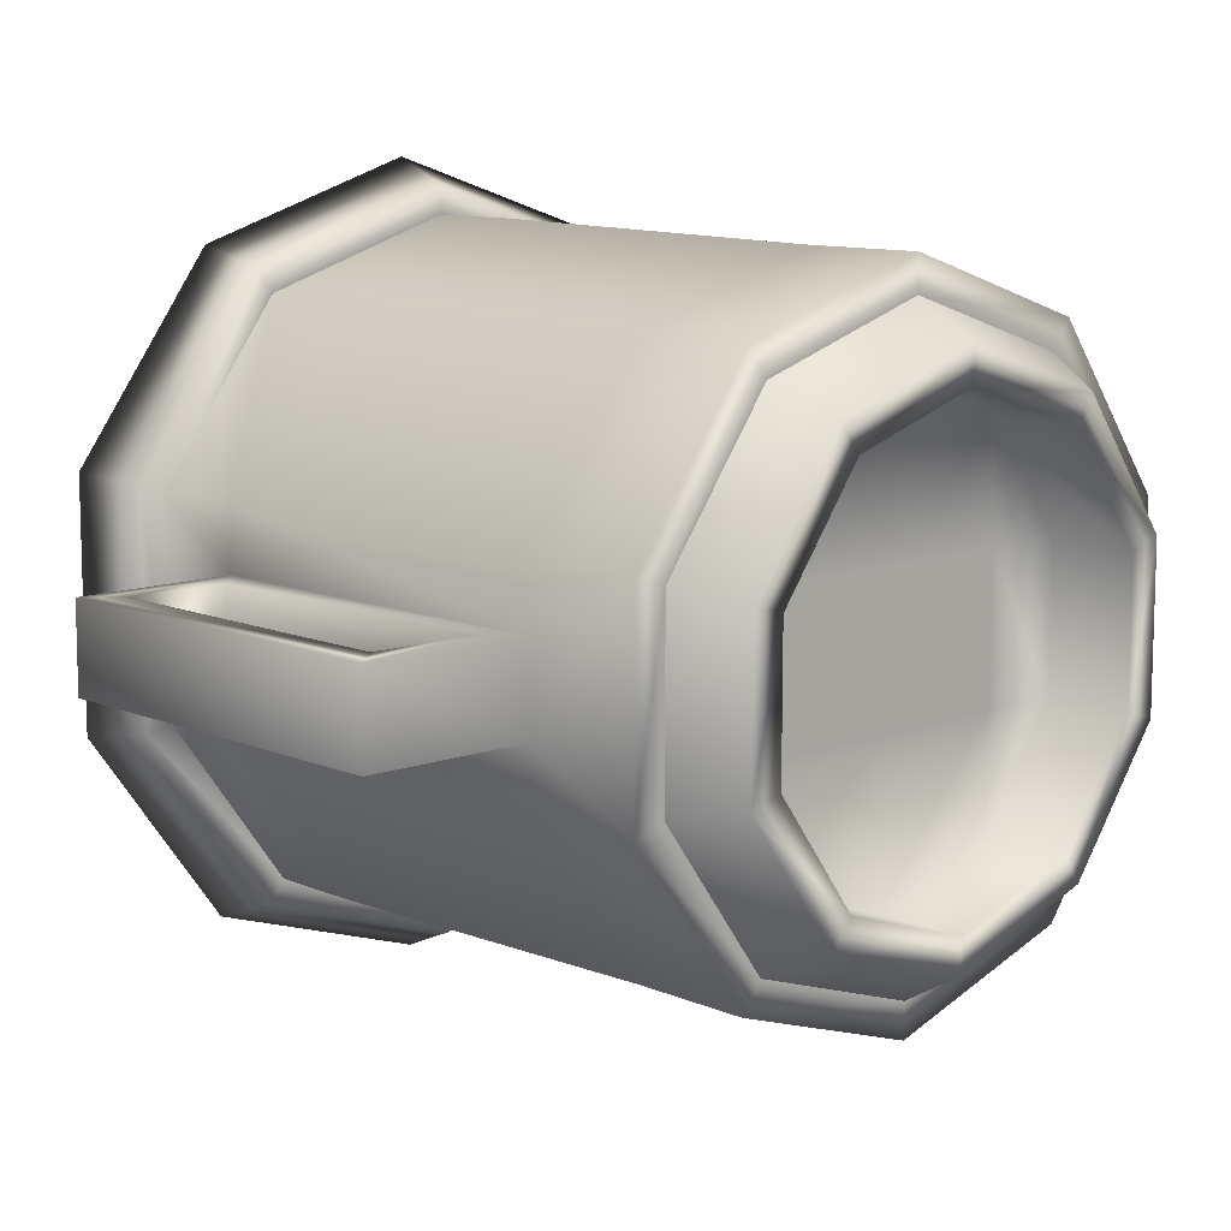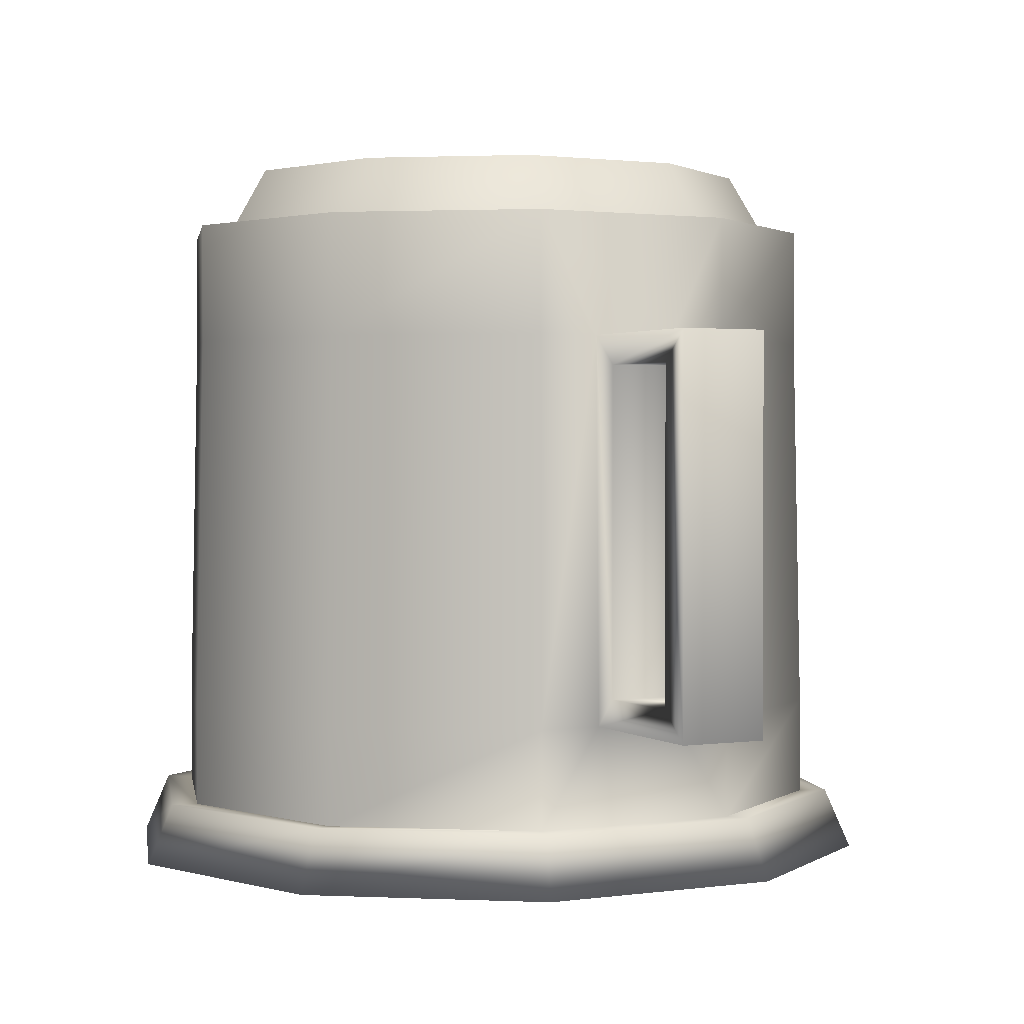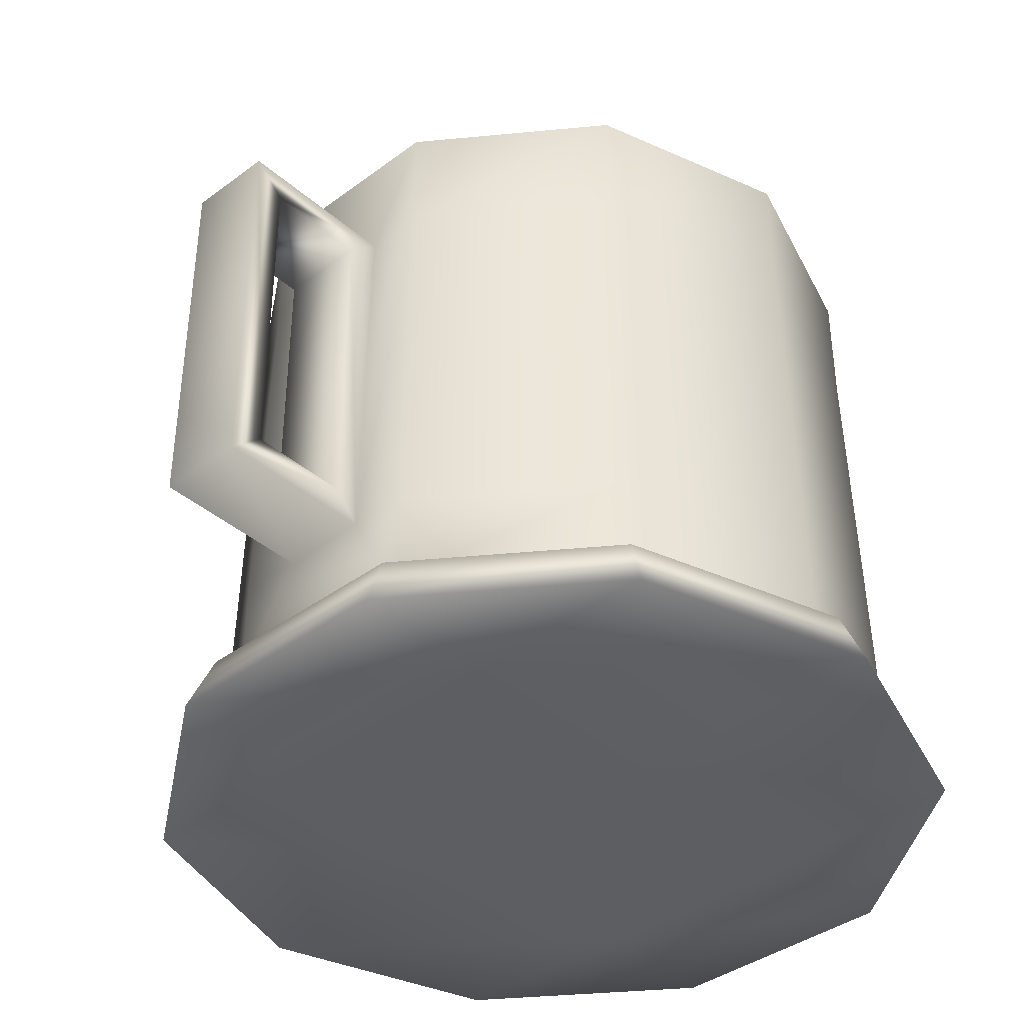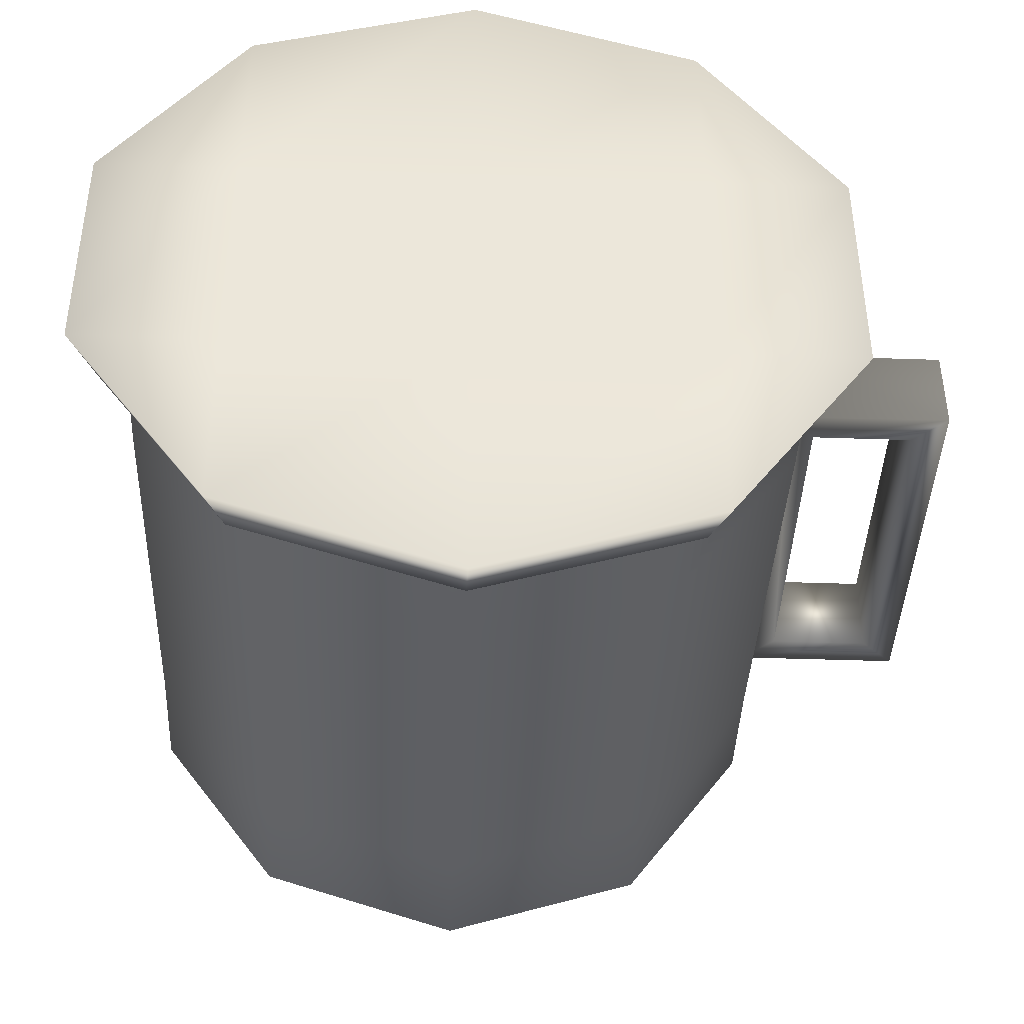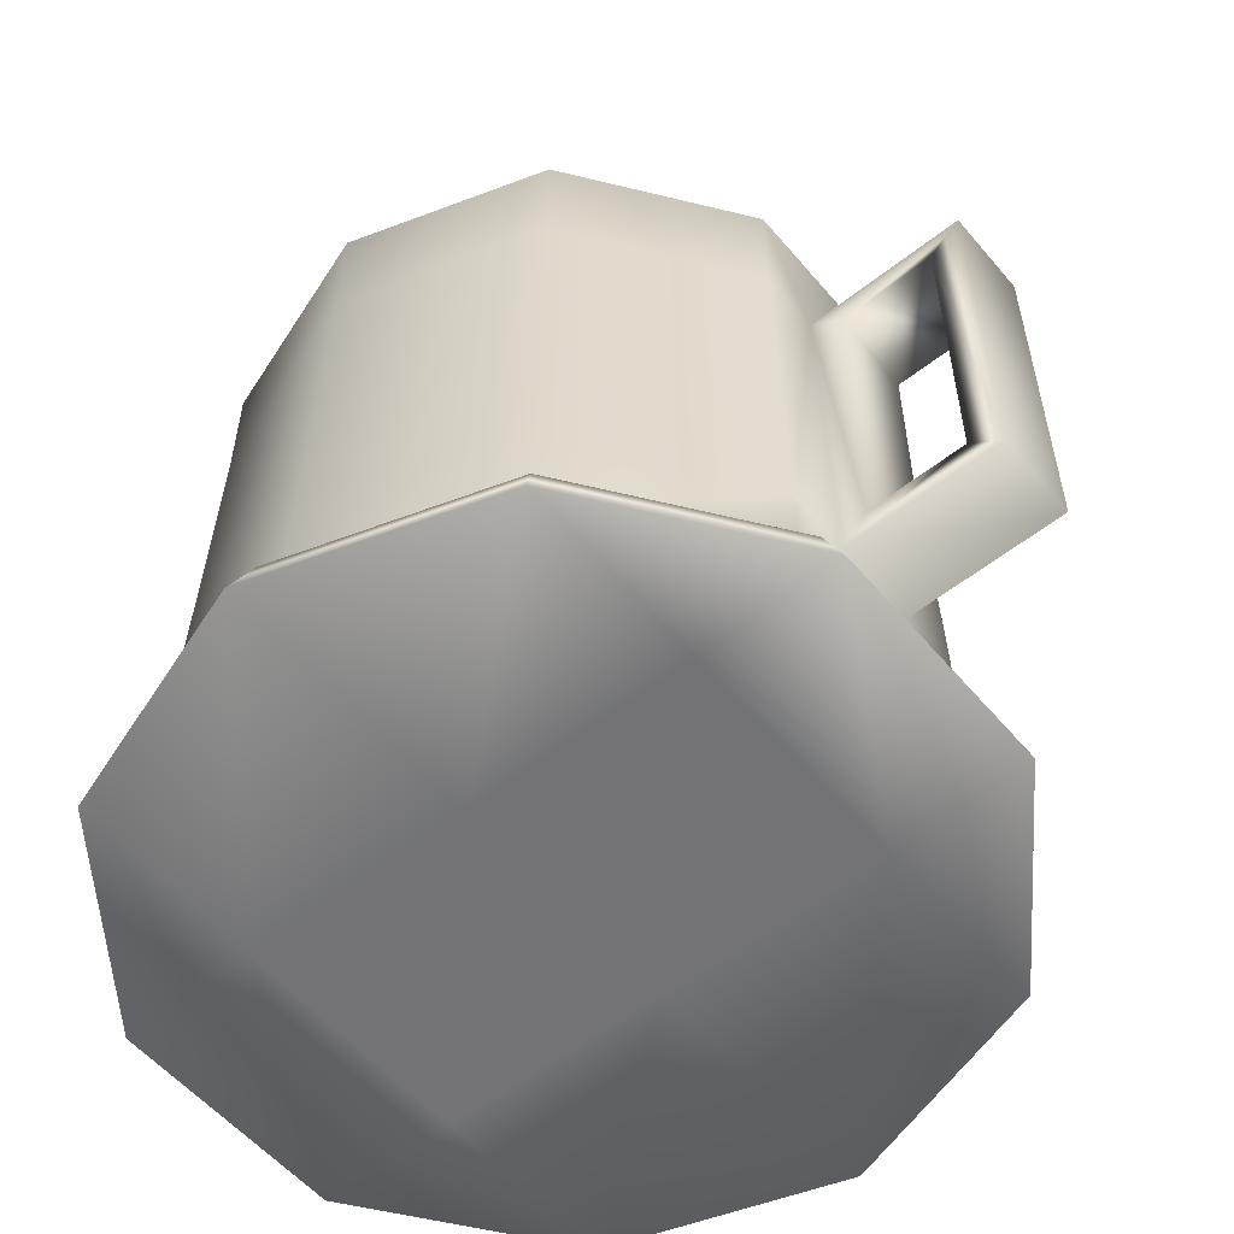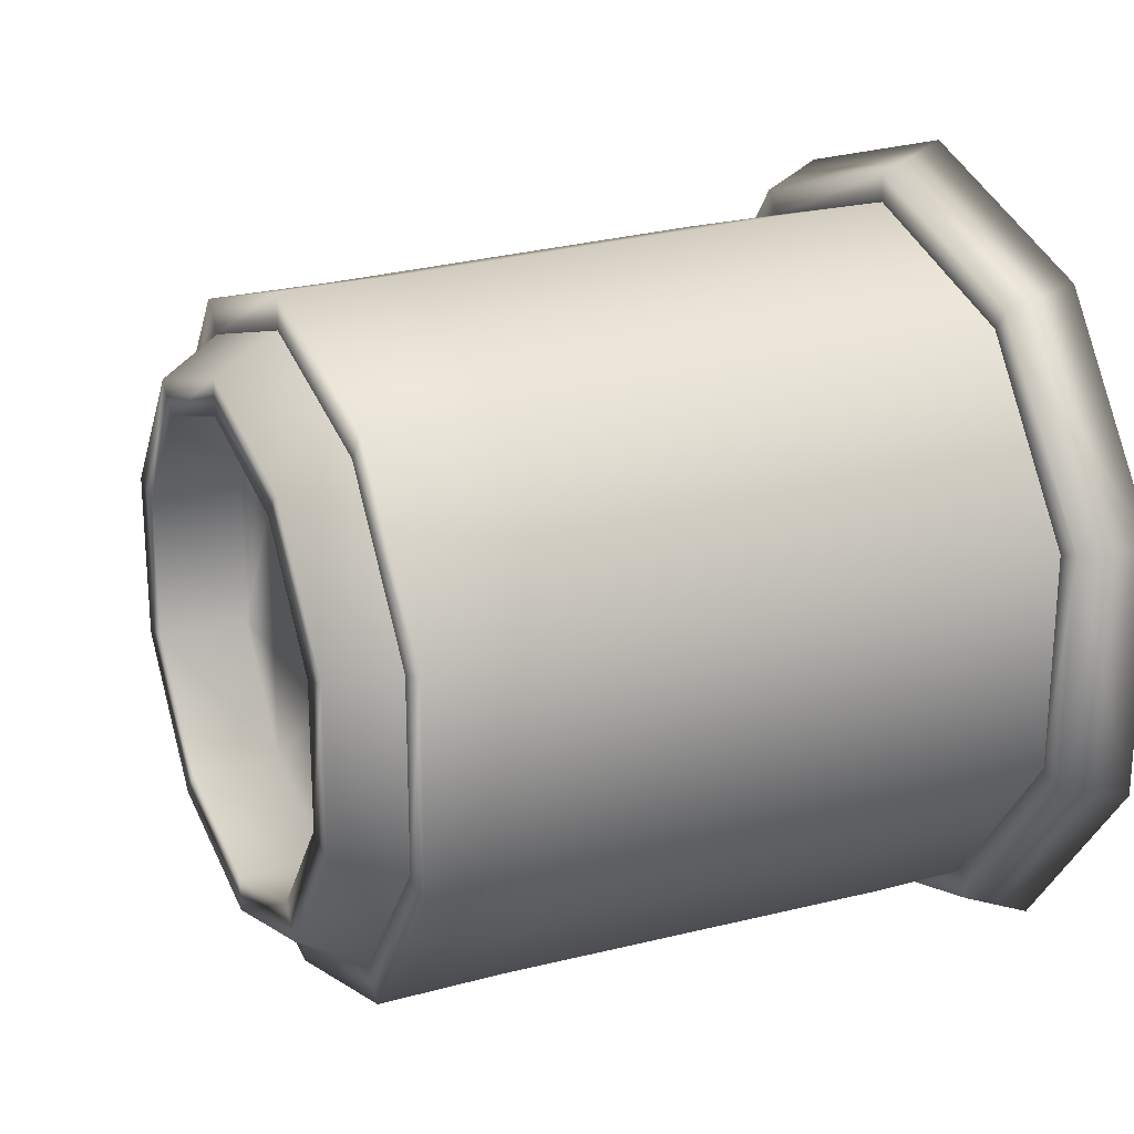
<metadata>
{"format":"obj","ext":"obj","renderer":"f3d","projection":"perspective","resolution":1024,"background":"white","views":[{"elev":10.5,"azim":136.9,"up":"+Z"},{"elev":1.6,"azim":62.9,"up":"+Y"},{"elev":-39.3,"azim":132.7,"up":"+Y"},{"elev":-42.2,"azim":-2.5,"up":"+Z"},{"elev":-56.0,"azim":39.5,"up":"+Y"},{"elev":23.3,"azim":-114.9,"up":"+Z"}]}
</metadata>
<code>
g default
v 3.25 0.503 -7.285
v 2.68 0.503 -7.101
v 2.327 0.503 -6.617
v 2.326 0.503 -6.018
v 2.677 0.503 -5.532
v 3.246 0.503 -5.346
v 3.816 0.503 -5.53
v 4.169 0.503 -6.014
v 4.17 0.503 -6.613
v 3.819 0.503 -7.098
v 3.25 2.216 -7.262
v 2.693 2.216 -7.083
v 2.348 2.216 -6.61
v 2.347 2.216 -6.025
v 2.69 2.216 -5.55
v 3.246 2.216 -5.368
v 3.803 2.216 -5.548
v 4.148 2.216 -6.021
v 4.149 2.216 -6.606
v 3.806 2.216 -7.08
v 3.25 2.216 -7.163
v 2.751 2.216 -7.002
v 2.443 2.216 -6.579
v 2.441 2.216 -6.055
v 2.748 2.216 -5.631
v 3.246 2.216 -5.468
v 3.745 2.216 -5.629
v 4.053 2.216 -6.052
v 4.054 2.216 -6.576
v 3.747 2.216 -7
v 3.249 2.387 -7.063
v 2.81 2.387 -6.921
v 2.537 2.387 -6.548
v 2.536 2.387 -6.086
v 2.807 2.387 -5.711
v 3.246 2.387 -5.568
v 3.686 2.387 -5.709
v 3.959 2.387 -6.083
v 3.96 2.387 -6.545
v 3.689 2.387 -6.92
v 3.249 2.387 -6.964
v 2.868 2.387 -6.841
v 2.632 2.387 -6.517
v 2.631 2.387 -6.116
v 2.866 2.387 -5.792
v 3.247 2.387 -5.667
v 3.628 2.387 -5.79
v 3.864 2.387 -6.114
v 3.865 2.387 -6.514
v 3.63 2.387 -6.839
v 3.25 0.5063 -7.362
v 2.634 0.5063 -7.163
v 2.253 0.5063 -6.641
v 2.252 0.5063 -5.994
v 2.631 0.5063 -5.47
v 3.246 0.5063 -5.269
v 3.861 0.5063 -5.467
v 4.243 0.5063 -5.99
v 4.244 0.5063 -6.637
v 3.865 0.5063 -7.161
v 3.25 0.3353 -7.436
v 2.591 0.3353 -7.224
v 2.182 0.3353 -6.664
v 2.181 0.3353 -5.971
v 2.587 0.3353 -5.41
v 3.246 0.3353 -5.194
v 3.905 0.3353 -5.407
v 4.313 0.3353 -5.967
v 4.315 0.3353 -6.66
v 3.909 0.3353 -7.221
v 3.25 1.874 -7.262
v 2.693 1.874 -7.083
v 2.348 1.874 -6.61
v 2.347 1.874 -6.025
v 2.69 1.874 -5.55
v 3.246 1.874 -5.368
v 3.803 1.874 -5.548
v 4.148 1.874 -6.021
v 4.148 1.874 -6.197
v 4.149 1.874 -6.442
v 4.149 1.874 -6.606
v 3.806 1.874 -7.08
v 3.25 0.783 -7.285
v 2.68 0.783 -7.101
v 2.327 0.783 -6.617
v 2.326 0.783 -6.018
v 2.677 0.783 -5.532
v 3.246 0.783 -5.346
v 3.816 0.783 -5.53
v 4.169 0.783 -6.014
v 4.17 0.783 -6.194
v 4.17 0.783 -6.445
v 4.17 0.783 -6.613
v 3.819 0.783 -7.098
v 4.622 1.874 -6.196
v 4.622 1.874 -6.441
v 4.622 0.7798 -6.196
v 4.622 0.7798 -6.441
v 4.243 1.788 -6.196
v 4.243 0.8653 -6.196
v 4.527 0.8653 -6.196
v 4.527 1.788 -6.196
v 4.244 1.788 -6.442
v 4.244 0.8653 -6.442
v 4.528 1.788 -6.442
v 4.528 0.8653 -6.442
v 3.249 2.138 -6.964
v 2.868 2.138 -6.841
v 2.632 2.138 -6.517
v 2.631 2.138 -6.116
v 2.866 2.138 -5.792
v 3.247 2.138 -5.667
v 3.628 2.138 -5.79
v 3.864 2.138 -6.114
v 3.865 2.138 -6.514
v 3.63 2.138 -6.839
v 2.59 0.3353 -6.663
v 2.588 0.3353 -5.97
v 3.249 0.3353 -6.662
v 3.247 0.3353 -5.969
v 3.906 0.3353 -5.968
v 3.908 0.3353 -6.661
v 2.867 2.138 -6.516
v 2.867 2.138 -6.116
v 3.248 2.138 -6.115
v 3.248 2.138 -6.516
v 3.629 2.138 -6.114
v 3.629 2.138 -6.515
g polySurface6
f 71 72 12 11
f 72 73 13 12
f 74 14 13 73
f 74 75 15 14
f 75 76 16 15
f 76 77 17 16
f 77 78 18 17
f 80 81 19
f 81 82 20 19
f 82 71 11 20
f 11 12 22 21
f 12 13 23 22
f 14 24 23 13
f 14 15 25 24
f 15 16 26 25
f 16 17 27 26
f 17 18 28 27
f 19 29 28 18
f 19 20 30 29
f 20 11 21 30
f 21 22 32 31
f 22 23 33 32
f 24 34 33 23
f 24 25 35 34
f 25 26 36 35
f 26 27 37 36
f 27 28 38 37
f 29 39 38 28
f 29 30 40 39
f 30 21 31 40
f 31 32 42 41
f 32 33 43 42
f 34 44 43 33
f 34 35 45 44
f 35 36 46 45
f 36 37 47 46
f 37 38 48 47
f 39 49 48 38
f 39 40 50 49
f 40 31 41 50
f 2 1 51 52
f 3 2 52 53
f 54 4 3 53
f 5 4 54 55
f 6 5 55 56
f 7 6 56 57
f 8 7 57 58
f 58 59 9 8
f 10 9 59 60
f 1 10 60 51
f 52 51 61 62
f 53 52 62 63
f 63 64 54 53
f 55 54 64 65
f 56 55 65 66
f 57 56 66 67
f 58 57 67 68
f 69 59 58 68
f 60 59 69 70
f 51 60 70 61
f 83 84 72 71
f 84 85 73 72
f 86 74 73 85
f 86 87 75 74
f 87 88 76 75
f 88 89 77 76
f 89 90 78 77
f 90 91 79 78
f 96 95 97 98
f 81 80 92 93
f 93 94 82 81
f 94 83 71 82
f 1 2 84 83
f 2 3 85 84
f 4 86 85 3
f 4 5 87 86
f 5 6 88 87
f 6 7 89 88
f 7 8 90 89
f 9 93 92
f 9 10 94 93
f 10 1 83 94
f 80 79 95 96
f 91 92 98 97
f 79 91 100 99
f 91 97 101 100
f 97 95 102 101
f 95 79 99 102
f 92 80 103 104
f 80 96 105 103
f 96 98 106 105
f 98 92 104 106
f 99 100 104 103
f 100 101 106 104
f 101 102 105 106
f 102 99 103 105
f 41 42 108 107
f 42 43 109 108
f 43 44 110 109
f 44 45 111 110
f 45 46 112 111
f 46 47 113 112
f 47 48 114 113
f 49 50 116 115
f 50 41 107 116
f 48 49 115 114
f 118 120 66 65
f 67 66 120 121
f 121 68 67
f 65 64 118
f 117 63 62
f 62 61 119 117
f 122 119 61 70
f 70 69 122
f 122 69 68 121
f 121 120 119 122
f 117 119 120 118
f 118 64 63 117
f 126 128 116 107
f 116 128 115
f 107 108 123 126
f 109 123 108
f 124 110 111
f 125 124 111 112
f 112 113 127 125
f 114 127 113
f 115 128 127 114
f 125 127 128 126
f 126 123 124 125
f 109 110 124 123
f 79 18 78
f 80 19 18 79
f 9 92 91 8
f 8 91 90

</code>
